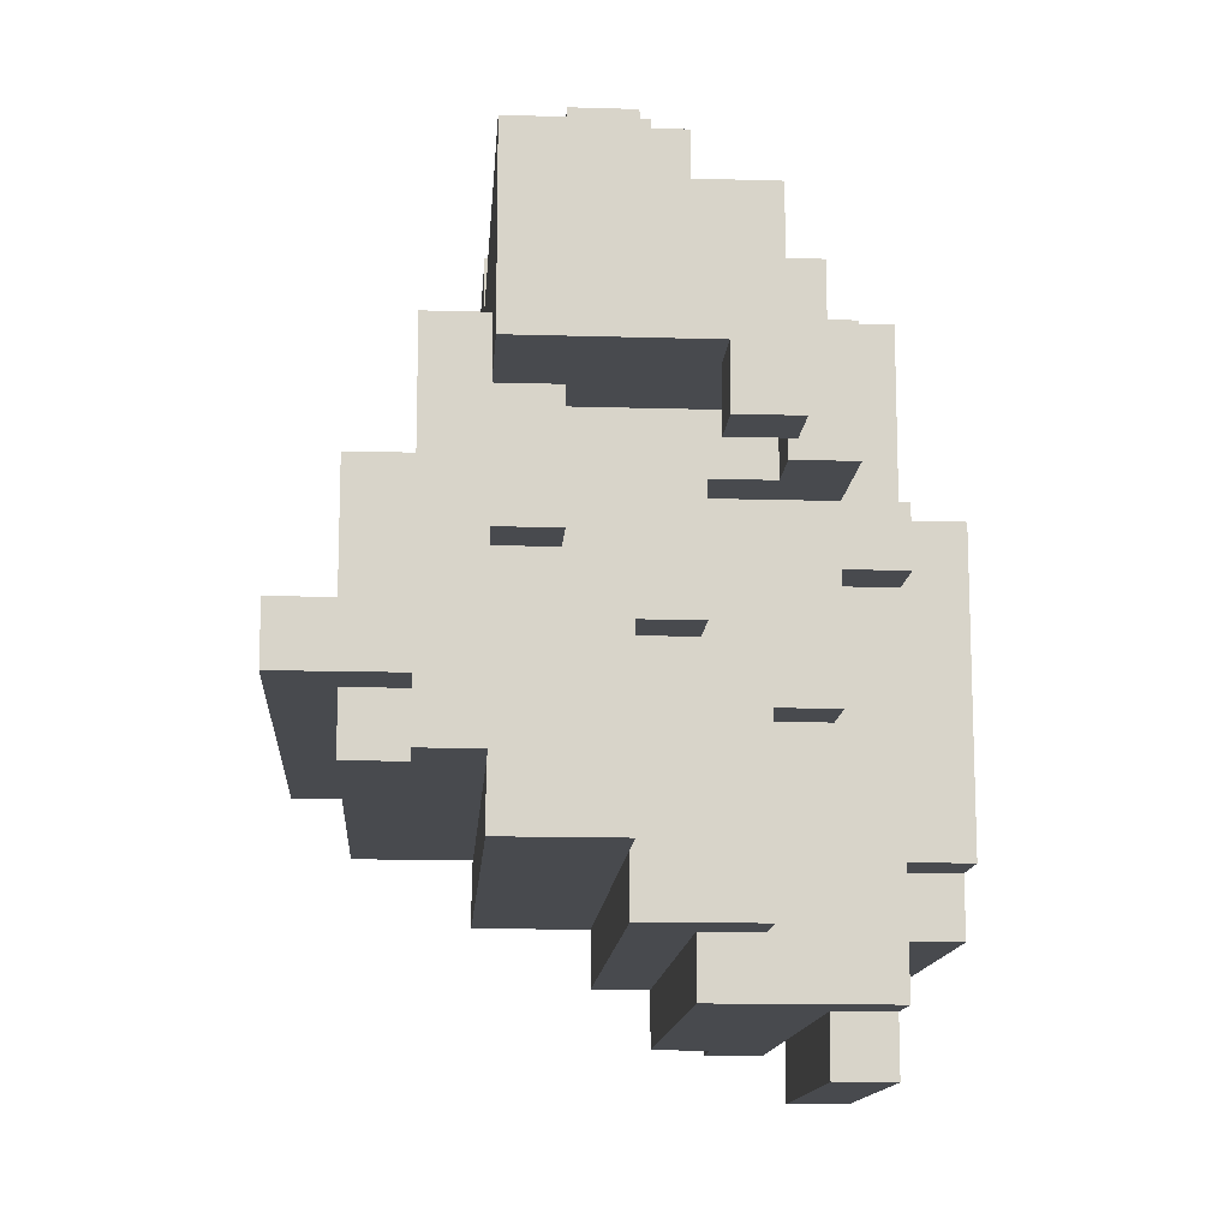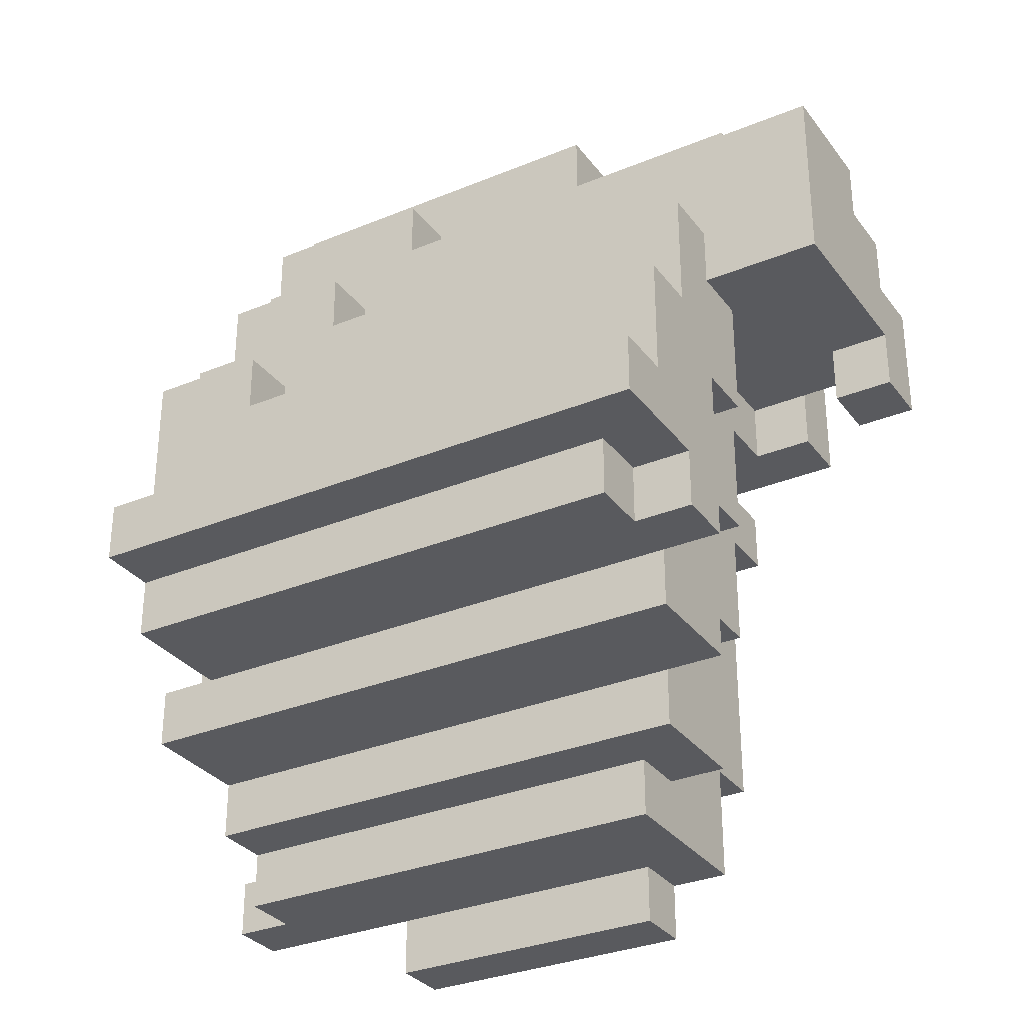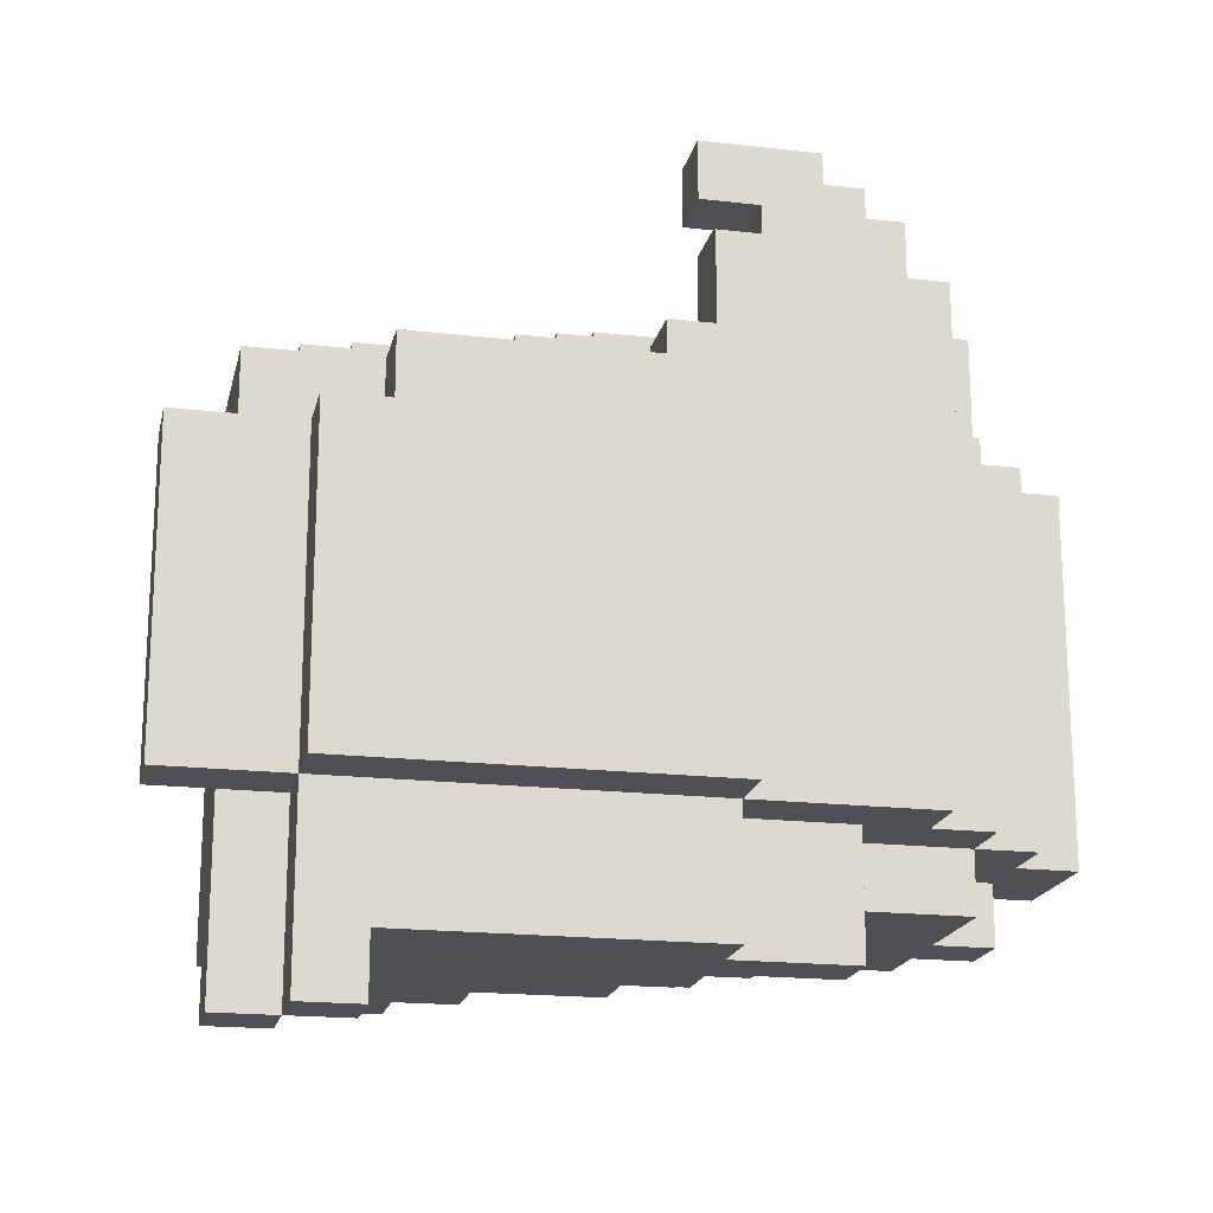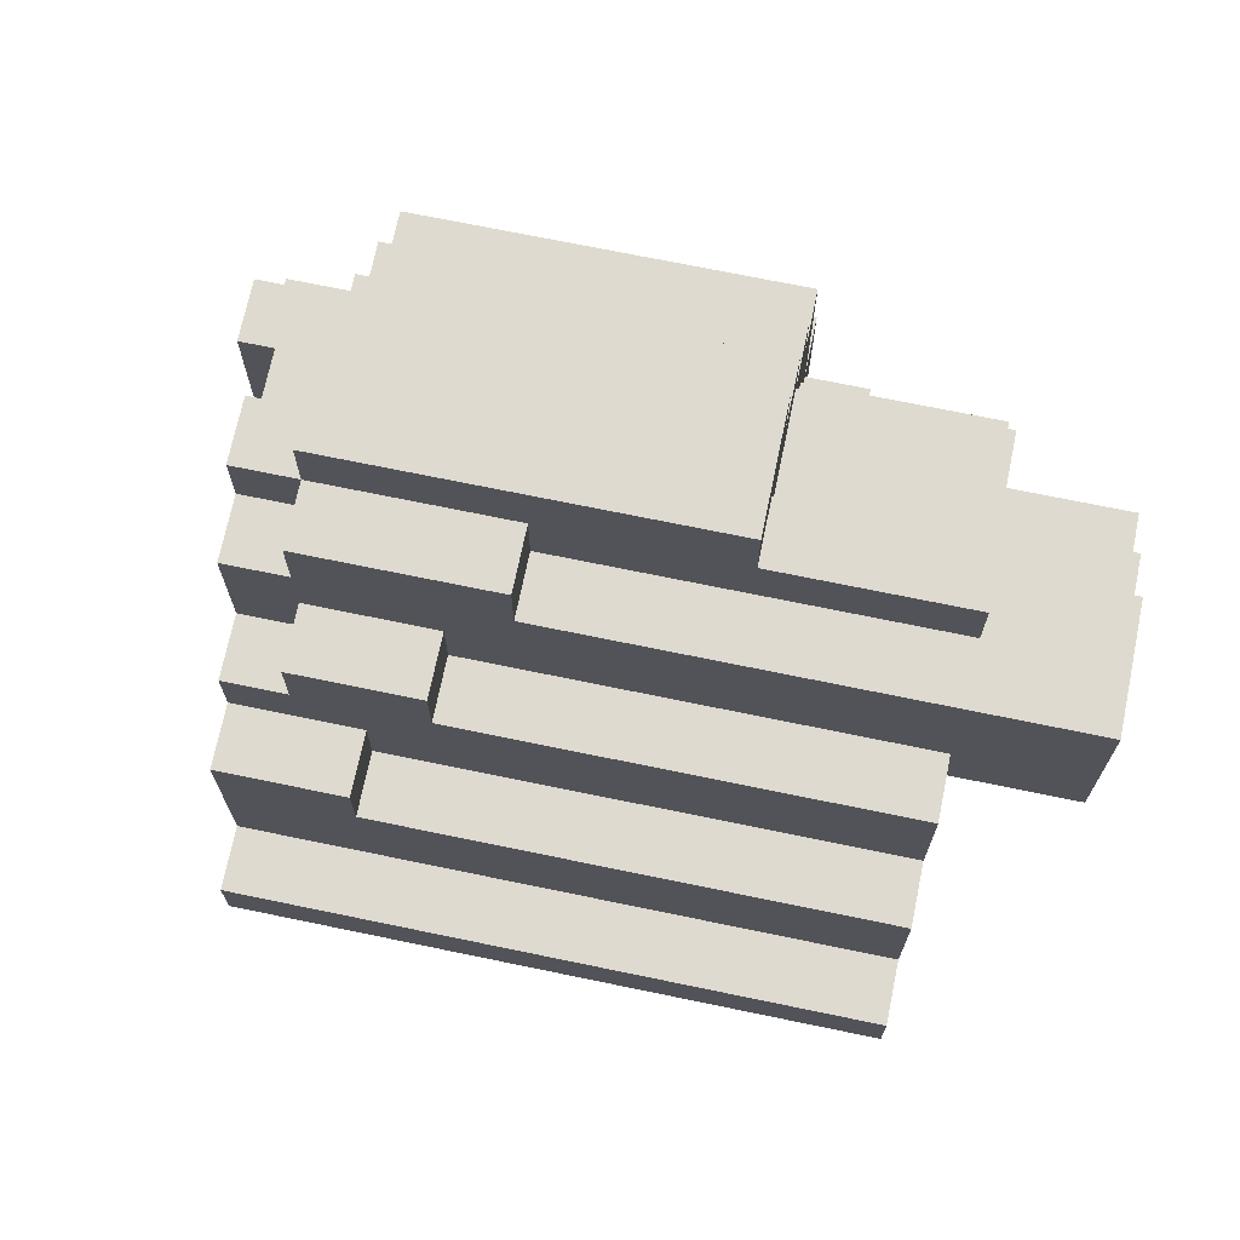
<metadata>
{"format":"obj","ext":"obj","renderer":"f3d","projection":"perspective","resolution":1024,"background":"white","views":[{"elev":-13.3,"azim":176.1,"up":"+Z"},{"elev":-31.5,"azim":120.4,"up":"+Z"},{"elev":-18.8,"azim":-102.4,"up":"+Y"},{"elev":70.8,"azim":101.7,"up":"+Z"}]}
</metadata>
<code>
v -10 9 3
v -10 9 -3
v -10 14 -2
v -10 14 -3
v -10 15 3
v -10 15 -2
v -9 6 -2
v -9 6 -3
v -9 7 3
v -9 7 -2
v -9 9 6
v -9 9 3
v -9 9 -3
v -9 9 -5
v -9 14 -2
v -9 14 -3
v -9 14 -4
v -9 14 -5
v -9 15 6
v -9 15 3
v -9 15 2
v -9 15 -2
v -9 15 -3
v -9 15 -4
v -9 16 3
v -9 16 2
v -8 6 -3
v -8 6 -4
v -8 7 5
v -8 7 3
v -8 9 7
v -8 9 6
v -8 9 5
v -8 9 3
v -8 9 -3
v -8 9 -4
v -8 15 7
v -8 15 6
v -8 15 5
v -8 15 3
v -8 15 2
v -8 15 -0
v -8 16 3
v -8 16 2
v -8 16 -0
v -8 18 5
v -8 18 3
v -7 8 7
v -7 8 5
v -7 9 8
v -7 9 7
v -7 9 5
v -7 15 8
v -7 15 7
v -7 15 5
v -7 15 -0
v -7 15 -3
v -7 16 -0
v -7 16 -3
v -7 18 7
v -7 18 5
v -7 18 4
v -7 19 4
v -7 19 3
v -7 20 5
v -7 20 3
v -6 9 9
v -6 9 8
v -6 15 9
v -6 15 8
v -6 16 3
v -6 16 1
v -6 17 3
v -6 17 1
v -6 18 6
v -6 18 5
v -6 20 6
v -6 20 5
v -5 8 8
v -5 8 7
v -5 9 8
v -5 9 7
v -5 15 8
v -5 15 7
v -5 16 1
v -5 16 -2
v -5 17 1
v -5 17 -2
v -5 18 8
v -5 18 7
v -5 18 6
v -5 20 7
v -5 20 6
v -4 17 4
v -4 17 3
v -4 17 2
v -4 18 4
v -4 18 2
v -3 17 2
v -3 17 -1
v -3 18 2
v -3 18 -1
v -8 6 -2
v -8 6 -3
v -8 7 -2
v -8 7 -3
v -8 9 -4
v -8 9 -5
v -8 14 -4
v -8 14 -5
v -7 6 -3
v -7 6 -4
v -7 7 5
v -7 7 3
v -7 7 -3
v -7 7 -4
v -7 8 5
v -7 8 3
v -7 17 4
v -7 17 3
v -7 18 4
v -7 18 3
v -6 7 3
v -6 7 2
v -6 7 -3
v -6 7 -4
v -6 8 3
v -6 8 2
v -6 15 -3
v -6 15 -4
v -6 19 4
v -6 19 3
v -6 20 4
v -6 20 3
v -5 7 2
v -5 7 -0
v -5 7 -2
v -5 7 -3
v -5 8 2
v -5 8 -0
v -5 14 -2
v -5 16 -2
v -5 16 -3
v -4 7 -0
v -4 7 -1
v -4 8 8
v -4 8 7
v -4 8 -0
v -4 8 -1
v -4 9 9
v -4 9 8
v -4 9 7
v -4 12 8
v -4 12 7
v -4 15 9
v -4 15 8
v -4 15 7
v -4 18 8
v -4 18 7
v -3 7 -1
v -3 7 -2
v -3 8 7
v -3 8 5
v -3 8 -1
v -3 9 8
v -3 9 7
v -3 9 6
v -3 9 5
v -3 11 6
v -3 11 5
v -3 11 -1
v -3 12 8
v -3 12 7
v -3 12 -1
v -3 12 -2
v -3 14 5
v -3 17 -1
v -3 17 -2
v -3 18 7
v -3 18 6
v -3 18 5
v -3 18 4
v -3 20 7
v -3 20 6
v -3 20 4
v -2 8 5
v -2 8 4
v -2 9 6
v -2 9 5
v -2 10 4
v -2 10 3
v -2 11 6
v -2 11 5
v -2 11 3
v -2 14 5
v -2 14 3
v -2 17 -0
v -2 17 -1
v -2 18 5
v -2 18 3
v -2 18 -0
v -2 18 -1
v -1 8 4
v -1 8 1
v -1 8 -0
v -1 8 -1
v -1 10 4
v -1 10 3
v -1 11 3
v -1 11 1
v -1 11 -0
v -1 11 -1
v -1 17 -0
v -1 17 -1
v -1 18 3
v -1 18 1
v 0 8 1
v 0 8 -0
v 0 11 1
v 0 11 -0
v 0 18 1
v 0 18 -0
v -6 9 9
v -6 15 9
v -4 9 9
v -4 15 9
v -7 9 8
v -7 15 8
v -6 9 8
v -6 15 8
v -5 8 8
v -5 9 8
v -5 15 8
v -5 18 8
v -4 8 8
v -4 9 8
v -4 12 8
v -4 15 8
v -4 18 8
v -3 9 8
v -3 12 8
v -8 9 7
v -8 15 7
v -7 8 7
v -7 9 7
v -7 15 7
v -7 18 7
v -5 8 7
v -5 9 7
v -5 15 7
v -5 18 7
v -5 20 7
v -4 8 7
v -4 9 7
v -4 12 7
v -4 15 7
v -4 18 7
v -3 8 7
v -3 9 7
v -3 12 7
v -3 18 7
v -3 20 7
v -9 9 6
v -9 15 6
v -8 9 6
v -8 15 6
v -6 18 6
v -6 20 6
v -5 18 6
v -5 20 6
v -3 9 6
v -3 11 6
v -2 9 6
v -2 11 6
v -8 7 5
v -8 9 5
v -8 15 5
v -8 18 5
v -7 7 5
v -7 8 5
v -7 9 5
v -7 15 5
v -7 18 5
v -7 20 5
v -6 18 5
v -6 20 5
v -3 8 5
v -3 9 5
v -3 11 5
v -3 14 5
v -3 18 5
v -2 8 5
v -2 9 5
v -2 11 5
v -2 14 5
v -2 18 5
v -2 8 4
v -2 10 4
v -1 8 4
v -1 10 4
v -10 9 3
v -10 15 3
v -9 7 3
v -9 9 3
v -9 15 3
v -9 16 3
v -8 7 3
v -8 9 3
v -8 15 3
v -8 16 3
v -7 7 3
v -7 8 3
v -6 7 3
v -6 8 3
v -2 10 3
v -2 11 3
v -2 14 3
v -2 18 3
v -1 10 3
v -1 11 3
v -1 18 3
v -6 7 2
v -6 8 2
v -5 7 2
v -5 8 2
v -1 8 1
v -1 11 1
v -1 18 1
v 0 8 1
v 0 11 1
v 0 18 1
v -5 7 -0
v -5 8 -0
v -4 7 -0
v -4 8 -0
v -4 7 -1
v -4 8 -1
v -3 7 -1
v -3 8 -1
v -9 6 -2
v -9 7 -2
v -8 6 -2
v -8 7 -2
v -8 6 -3
v -8 7 -3
v -7 6 -3
v -7 7 -3
v -7 17 4
v -7 18 4
v -7 19 4
v -6 18 4
v -6 19 4
v -6 20 4
v -4 17 4
v -4 18 4
v -3 18 4
v -3 20 4
v -8 16 3
v -8 18 3
v -7 16 3
v -7 17 3
v -7 18 3
v -7 19 3
v -7 20 3
v -6 16 3
v -6 17 3
v -6 19 3
v -6 20 3
v -9 15 2
v -9 16 2
v -8 15 2
v -8 16 2
v -4 17 2
v -4 18 2
v -3 17 2
v -3 18 2
v -6 16 1
v -6 17 1
v -5 16 1
v -5 17 1
v -8 15 -0
v -8 16 -0
v -7 15 -0
v -7 16 -0
v -2 17 -0
v -2 18 -0
v -1 8 -0
v -1 11 -0
v -1 17 -0
v 0 8 -0
v 0 11 -0
v 0 18 -0
v -3 8 -1
v -3 11 -1
v -3 12 -1
v -3 17 -1
v -3 18 -1
v -2 17 -1
v -2 18 -1
v -1 8 -1
v -1 11 -1
v -1 17 -1
v -10 14 -2
v -10 15 -2
v -9 14 -2
v -9 15 -2
v -5 7 -2
v -5 14 -2
v -5 16 -2
v -5 17 -2
v -4 12 -2
v -4 14 -2
v -3 7 -2
v -3 12 -2
v -3 17 -2
v -10 9 -3
v -10 14 -3
v -9 6 -3
v -9 9 -3
v -9 14 -3
v -8 6 -3
v -8 9 -3
v -7 15 -3
v -7 16 -3
v -6 7 -3
v -6 15 -3
v -5 7 -3
v -5 16 -3
v -9 14 -4
v -9 15 -4
v -8 6 -4
v -8 9 -4
v -8 14 -4
v -8 15 -4
v -7 6 -4
v -7 7 -4
v -7 9 -4
v -6 7 -4
v -6 15 -4
v -9 9 -5
v -9 14 -5
v -8 9 -5
v -8 14 -5
v -9 6 -2
v -8 6 -2
v -9 6 -3
v -8 6 -3
v -7 6 -3
v -8 6 -4
v -7 6 -4
v -8 7 5
v -7 7 5
v -9 7 3
v -8 7 3
v -7 7 3
v -6 7 3
v -6 7 2
v -5 7 2
v -5 7 -0
v -4 7 -0
v -4 7 -1
v -3 7 -1
v -9 7 -2
v -8 7 -2
v -5 7 -2
v -3 7 -2
v -8 7 -3
v -7 7 -3
v -6 7 -3
v -5 7 -3
v -7 7 -4
v -6 7 -4
v -5 8 8
v -4 8 8
v -7 8 7
v -5 8 7
v -4 8 7
v -3 8 7
v -6 8 6
v -5 8 6
v -7 8 5
v -6 8 5
v -3 8 5
v -2 8 5
v -2 8 4
v -1 8 4
v -7 8 3
v -6 8 3
v -6 8 2
v -5 8 2
v -1 8 1
v 0 8 1
v -5 8 -0
v -4 8 -0
v -1 8 -0
v 0 8 -0
v -4 8 -1
v -3 8 -1
v -1 8 -1
v -6 9 9
v -4 9 9
v -7 9 8
v -6 9 8
v -5 9 8
v -4 9 8
v -3 9 8
v -8 9 7
v -7 9 7
v -5 9 7
v -4 9 7
v -3 9 7
v -9 9 6
v -8 9 6
v -3 9 6
v -2 9 6
v -8 9 5
v -7 9 5
v -3 9 5
v -2 9 5
v -10 9 3
v -9 9 3
v -8 9 3
v -10 9 -3
v -9 9 -3
v -8 9 -3
v -8 9 -4
v -9 9 -5
v -8 9 -5
v -7 19 4
v -6 19 4
v -7 19 3
v -6 19 3
v -2 10 4
v -1 10 4
v -2 10 3
v -1 10 3
v -3 11 6
v -2 11 6
v -3 11 5
v -2 11 5
v -4 12 8
v -3 12 8
v -4 12 7
v -3 12 7
v -10 14 -2
v -9 14 -2
v -10 14 -3
v -9 14 -3
v -9 14 -4
v -8 14 -4
v -9 14 -5
v -8 14 -5
v -6 15 9
v -4 15 9
v -7 15 8
v -6 15 8
v -5 15 8
v -4 15 8
v -8 15 7
v -7 15 7
v -5 15 7
v -9 15 6
v -8 15 6
v -8 15 5
v -7 15 5
v -10 15 3
v -9 15 3
v -8 15 3
v -9 15 2
v -8 15 2
v -8 15 -0
v -7 15 -0
v -10 15 -2
v -9 15 -2
v -9 15 -3
v -8 15 -3
v -7 15 -3
v -6 15 -3
v -9 15 -4
v -8 15 -4
v -6 15 -4
v -9 16 3
v -8 16 3
v -7 16 3
v -6 16 3
v -9 16 2
v -8 16 2
v -6 16 1
v -5 16 1
v -8 16 -0
v -7 16 -0
v -5 16 -2
v -7 16 -3
v -5 16 -3
v -7 17 4
v -4 17 4
v -7 17 3
v -6 17 3
v -5 17 3
v -4 17 3
v -4 17 2
v -3 17 2
v -6 17 1
v -5 17 1
v -2 17 -0
v -1 17 -0
v -3 17 -1
v -2 17 -1
v -1 17 -1
v -5 17 -2
v -3 17 -2
v -5 18 8
v -4 18 8
v -7 18 7
v -5 18 7
v -4 18 7
v -6 18 6
v -5 18 6
v -8 18 5
v -7 18 5
v -6 18 5
v -3 18 5
v -2 18 5
v -7 18 4
v -4 18 4
v -3 18 4
v -8 18 3
v -7 18 3
v -2 18 3
v -1 18 3
v -4 18 2
v -3 18 2
v -1 18 1
v 0 18 1
v -2 18 -0
v 0 18 -0
v -3 18 -1
v -2 18 -1
v -5 20 7
v -3 20 7
v -6 20 6
v -5 20 6
v -3 20 6
v -7 20 5
v -6 20 5
v -5 20 5
v -6 20 4
v -3 20 4
v -7 20 3
v -6 20 3
f 3 2 1
f 4 2 3
f 5 3 1
f 6 3 5
f 10 8 7
f 12 10 9
f 13 8 10
f 13 10 12
f 16 14 13
f 17 14 16
f 18 14 17
f 19 12 11
f 20 12 19
f 22 16 15
f 23 17 16
f 23 16 22
f 24 17 23
f 25 21 20
f 26 21 25
f 33 30 29
f 34 30 33
f 35 28 27
f 36 28 35
f 37 32 31
f 38 32 37
f 43 40 39
f 44 42 41
f 45 42 44
f 46 43 39
f 47 43 46
f 51 49 48
f 52 49 51
f 53 51 50
f 54 51 53
f 58 57 56
f 59 57 58
f 60 55 54
f 61 55 60
f 63 62 61
f 65 63 61
f 65 64 63
f 66 64 65
f 69 68 67
f 70 68 69
f 73 72 71
f 74 72 73
f 77 76 75
f 78 76 77
f 81 80 79
f 82 80 81
f 87 86 85
f 88 86 87
f 89 84 83
f 90 84 89
f 92 91 90
f 93 91 92
f 97 95 94
f 97 96 95
f 98 96 97
f 101 100 99
f 102 100 101
f 103 104 105
f 105 104 106
f 107 108 109
f 109 108 110
f 111 112 115
f 115 112 116
f 113 114 117
f 117 114 118
f 119 120 121
f 121 120 122
f 123 124 127
f 127 124 128
f 125 126 129
f 129 126 130
f 131 132 133
f 133 132 134
f 135 136 139
f 139 136 140
f 137 138 141
f 141 138 142
f 142 138 143
f 144 145 148
f 148 145 149
f 146 147 151
f 151 147 152
f 150 151 153
f 150 153 155
f 153 154 156
f 155 153 156
f 156 154 157
f 156 157 158
f 158 157 159
f 160 161 164
f 162 163 166
f 166 163 167
f 167 163 168
f 165 166 169
f 166 167 169
f 164 161 171
f 169 170 172
f 165 169 172
f 172 170 173
f 171 161 174
f 174 161 175
f 173 170 176
f 174 175 177
f 177 175 178
f 173 176 179
f 179 176 180
f 180 176 181
f 179 180 183
f 181 182 184
f 183 180 184
f 180 181 184
f 184 182 185
f 186 187 189
f 189 187 190
f 188 189 190
f 188 190 192
f 190 191 192
f 192 191 193
f 193 191 194
f 193 194 195
f 195 194 196
f 195 196 199
f 199 196 200
f 197 198 201
f 201 198 202
f 203 204 207
f 207 204 208
f 208 204 209
f 209 204 210
f 205 206 211
f 211 206 212
f 211 212 213
f 213 212 214
f 209 210 215
f 215 210 216
f 217 218 219
f 219 218 220
f 219 220 221
f 221 220 222
f 225 224 223
f 226 224 225
f 229 228 227
f 230 228 229
f 235 232 231
f 236 232 235
f 238 234 233
f 239 234 238
f 240 237 236
f 241 237 240
f 245 243 242
f 246 243 245
f 248 245 244
f 249 245 248
f 250 247 246
f 251 247 250
f 257 252 251
f 258 254 253
f 259 254 258
f 260 256 255
f 260 257 256
f 261 252 257
f 261 257 260
f 262 252 261
f 265 264 263
f 266 264 265
f 269 268 267
f 270 268 269
f 273 272 271
f 274 272 273
f 279 276 275
f 280 276 279
f 281 276 280
f 282 278 277
f 283 278 282
f 285 284 283
f 286 284 285
f 292 288 287
f 293 288 292
f 294 290 289
f 295 291 290
f 295 290 294
f 296 291 295
f 299 298 297
f 300 298 299
f 304 302 301
f 305 302 304
f 307 304 303
f 308 304 307
f 309 306 305
f 310 306 309
f 313 312 311
f 314 312 313
f 319 316 315
f 320 317 316
f 320 316 319
f 320 318 317
f 321 318 320
f 324 323 322
f 325 323 324
f 329 327 326
f 330 328 327
f 330 327 329
f 331 328 330
f 334 333 332
f 335 333 334
f 338 337 336
f 339 337 338
f 342 341 340
f 343 341 342
f 346 345 344
f 347 345 346
f 348 349 351
f 349 350 351
f 351 350 352
f 348 351 354
f 352 353 354
f 351 352 354
f 354 353 355
f 355 353 356
f 356 353 357
f 358 359 360
f 360 359 361
f 361 359 362
f 360 361 365
f 365 361 366
f 363 364 367
f 367 364 368
f 369 370 371
f 371 370 372
f 373 374 375
f 375 374 376
f 377 378 379
f 379 378 380
f 381 382 383
f 383 382 384
f 385 386 389
f 387 388 390
f 388 389 391
f 390 388 391
f 389 386 392
f 391 389 392
f 394 395 398
f 396 397 398
f 395 396 398
f 398 397 399
f 393 394 400
f 394 398 401
f 400 394 401
f 401 398 402
f 403 404 405
f 405 404 406
f 407 408 411
f 409 410 412
f 411 408 412
f 408 409 412
f 407 411 413
f 411 412 414
f 413 411 414
f 412 410 415
f 414 412 415
f 416 417 419
f 419 417 420
f 418 419 421
f 421 419 422
f 423 424 426
f 425 426 427
f 426 424 428
f 427 426 428
f 429 430 433
f 433 430 434
f 431 432 435
f 435 432 436
f 432 433 437
f 436 432 437
f 433 434 437
f 436 437 438
f 437 434 439
f 438 437 439
f 440 441 442
f 442 441 443
f 446 445 444
f 447 445 446
f 449 448 447
f 450 448 449
f 454 452 451
f 455 452 454
f 457 455 454
f 457 456 455
f 459 458 457
f 461 460 459
f 463 454 453
f 464 462 461
f 464 454 463
f 464 457 454
f 464 461 459
f 464 459 457
f 465 462 464
f 466 462 465
f 467 465 464
f 468 465 467
f 469 465 468
f 470 465 469
f 471 469 468
f 472 469 471
f 476 474 473
f 477 474 476
f 479 476 475
f 480 478 477
f 480 476 479
f 480 477 476
f 481 479 475
f 482 480 479
f 482 479 481
f 483 478 480
f 483 480 482
f 485 482 481
f 485 484 483
f 485 483 482
f 487 485 481
f 487 486 485
f 488 486 487
f 489 486 488
f 490 486 489
f 491 486 490
f 493 491 490
f 493 492 491
f 494 492 493
f 495 492 494
f 496 492 495
f 497 495 494
f 498 495 497
f 499 495 498
f 503 501 500
f 504 501 503
f 505 501 504
f 508 503 502
f 508 504 503
f 509 504 508
f 510 506 505
f 511 506 510
f 513 508 507
f 516 513 512
f 516 508 513
f 517 508 516
f 518 515 514
f 519 515 518
f 521 516 512
f 522 516 521
f 523 521 520
f 524 521 523
f 526 525 524
f 527 526 524
f 528 526 527
f 531 530 529
f 532 530 531
f 533 534 535
f 535 534 536
f 537 538 539
f 539 538 540
f 541 542 543
f 543 542 544
f 545 546 547
f 547 546 548
f 549 550 551
f 551 550 552
f 553 554 556
f 556 554 557
f 557 554 558
f 555 556 560
f 556 557 560
f 560 557 561
f 559 560 563
f 563 560 564
f 562 563 564
f 564 560 565
f 562 564 567
f 567 564 568
f 566 567 569
f 569 570 571
f 566 569 573
f 569 571 574
f 573 569 574
f 571 572 574
f 574 572 575
f 575 572 576
f 576 572 577
f 575 576 579
f 576 577 580
f 579 576 580
f 577 578 580
f 580 578 581
f 582 583 586
f 584 585 587
f 586 583 587
f 583 584 587
f 587 585 588
f 587 588 590
f 588 589 590
f 590 589 591
f 591 589 592
f 591 592 593
f 593 592 594
f 595 596 597
f 597 596 598
f 598 596 599
f 599 596 600
f 599 600 601
f 598 599 603
f 599 601 604
f 603 599 604
f 601 602 604
f 604 602 607
f 605 606 608
f 608 606 609
f 604 607 610
f 610 607 611
f 612 613 615
f 615 613 616
f 614 615 617
f 617 615 618
f 614 617 620
f 620 617 621
f 619 620 624
f 622 623 626
f 619 624 627
f 627 624 628
f 625 626 629
f 626 623 629
f 629 630 631
f 625 629 631
f 631 630 632
f 632 630 633
f 632 633 635
f 633 634 635
f 635 634 636
f 632 635 637
f 637 635 638
f 639 640 642
f 642 640 643
f 641 642 645
f 642 643 646
f 645 642 646
f 644 645 647
f 645 646 647
f 646 643 648
f 647 646 648
f 644 647 649
f 649 647 650

</code>
